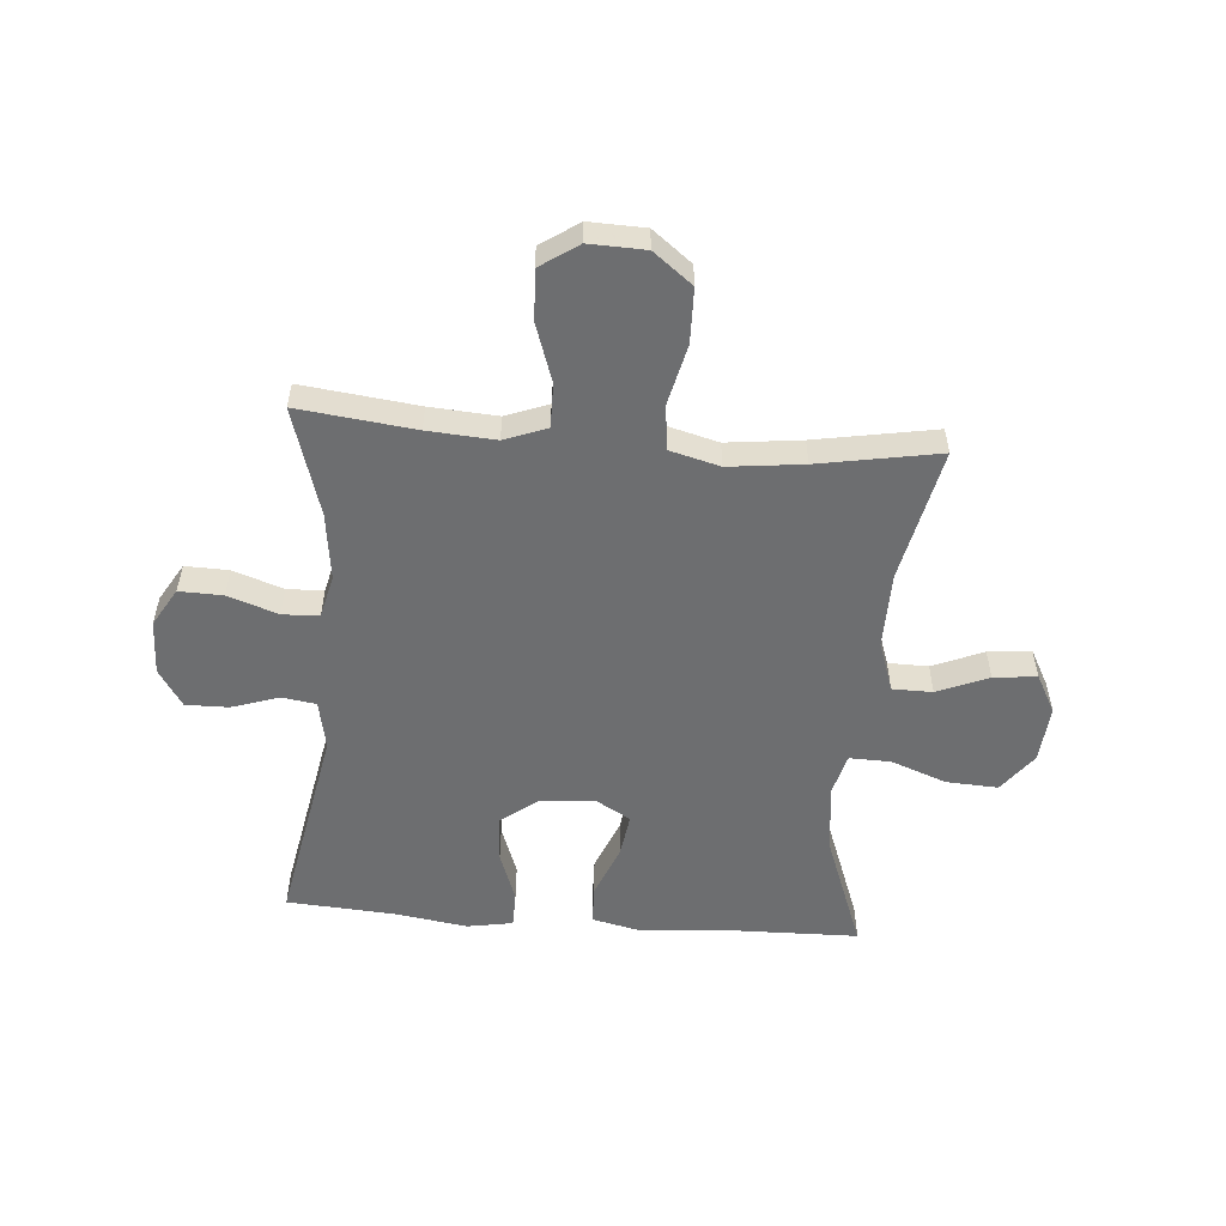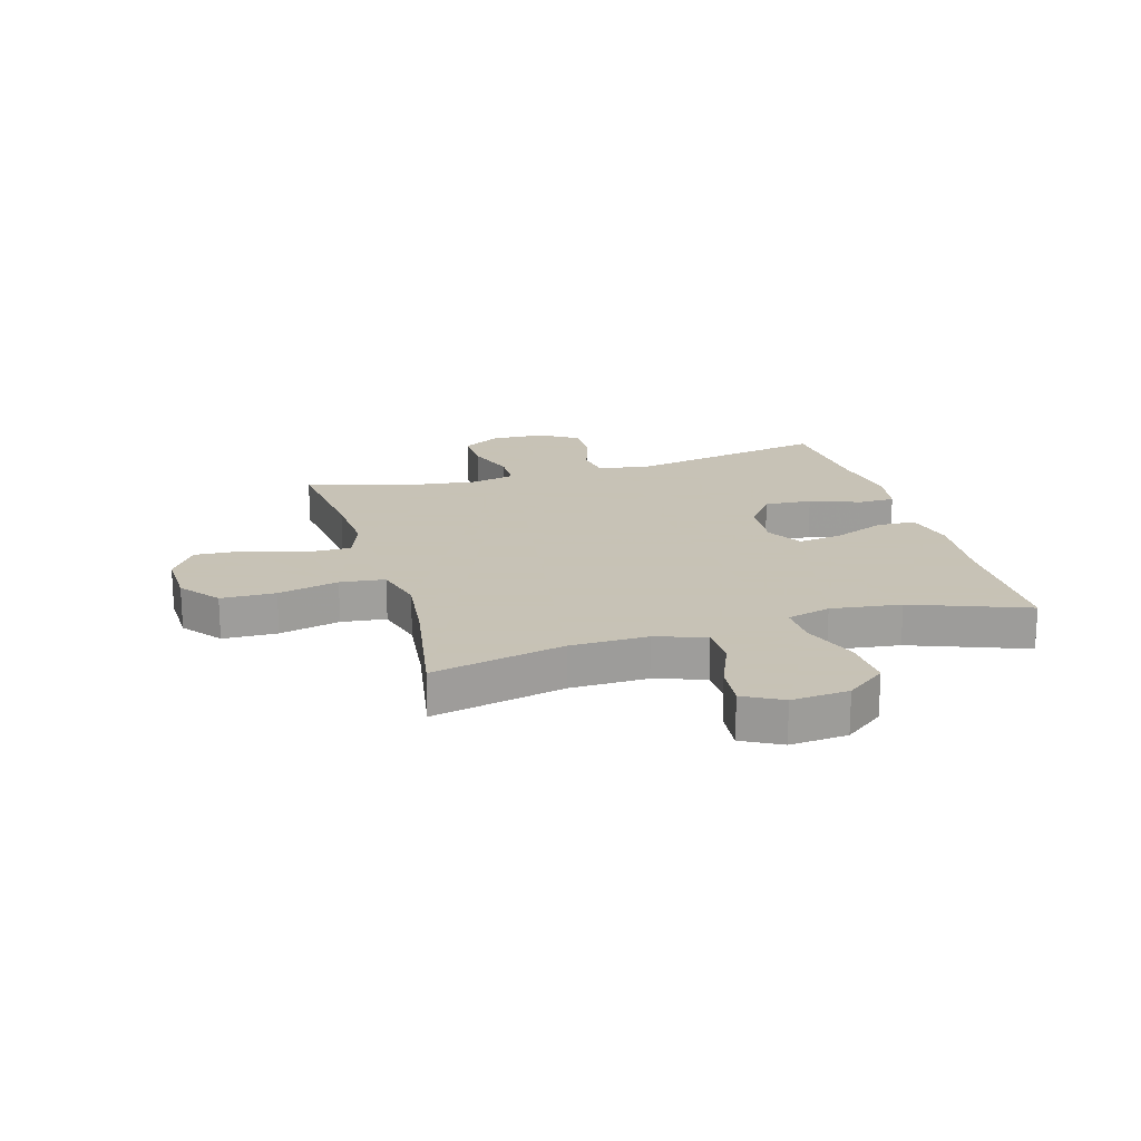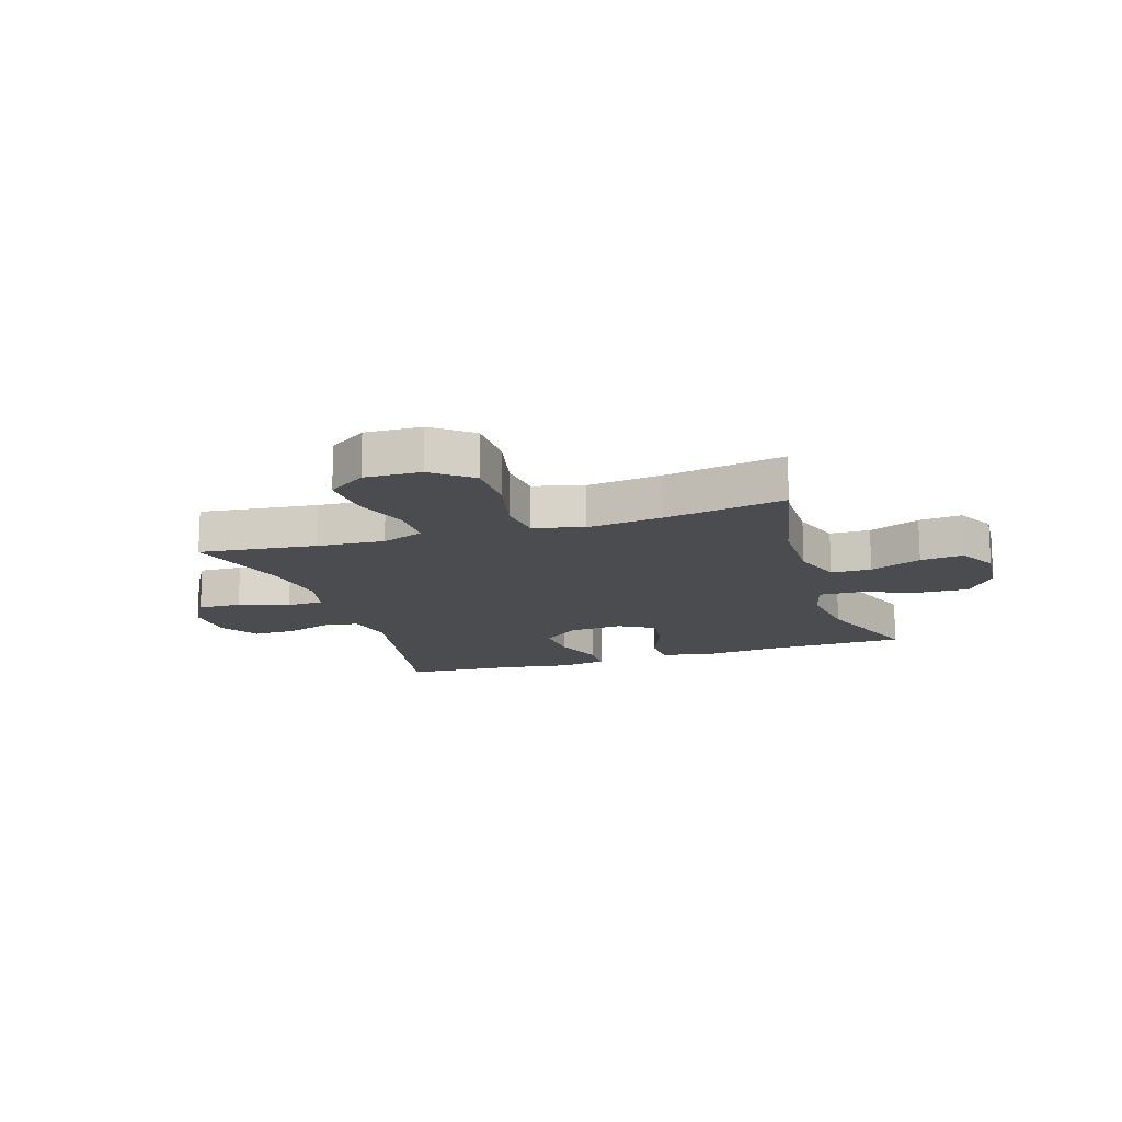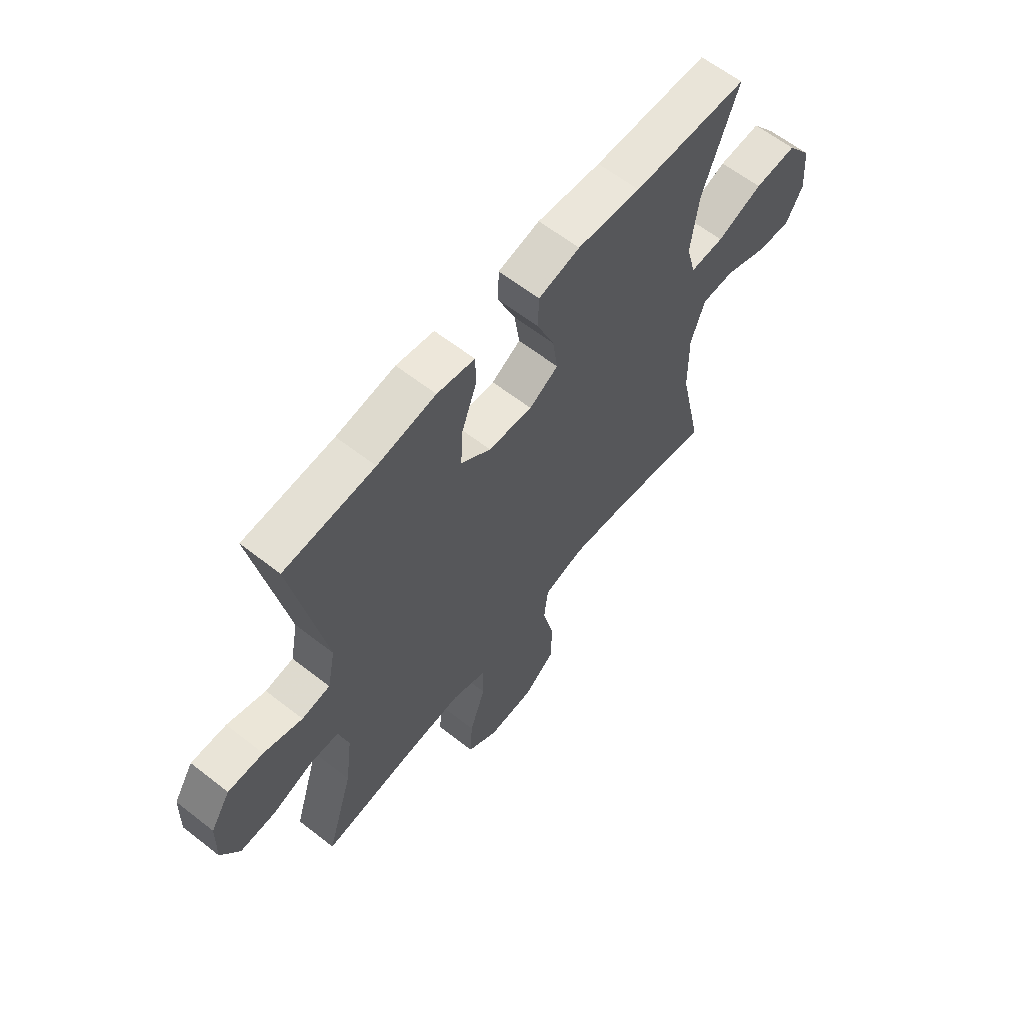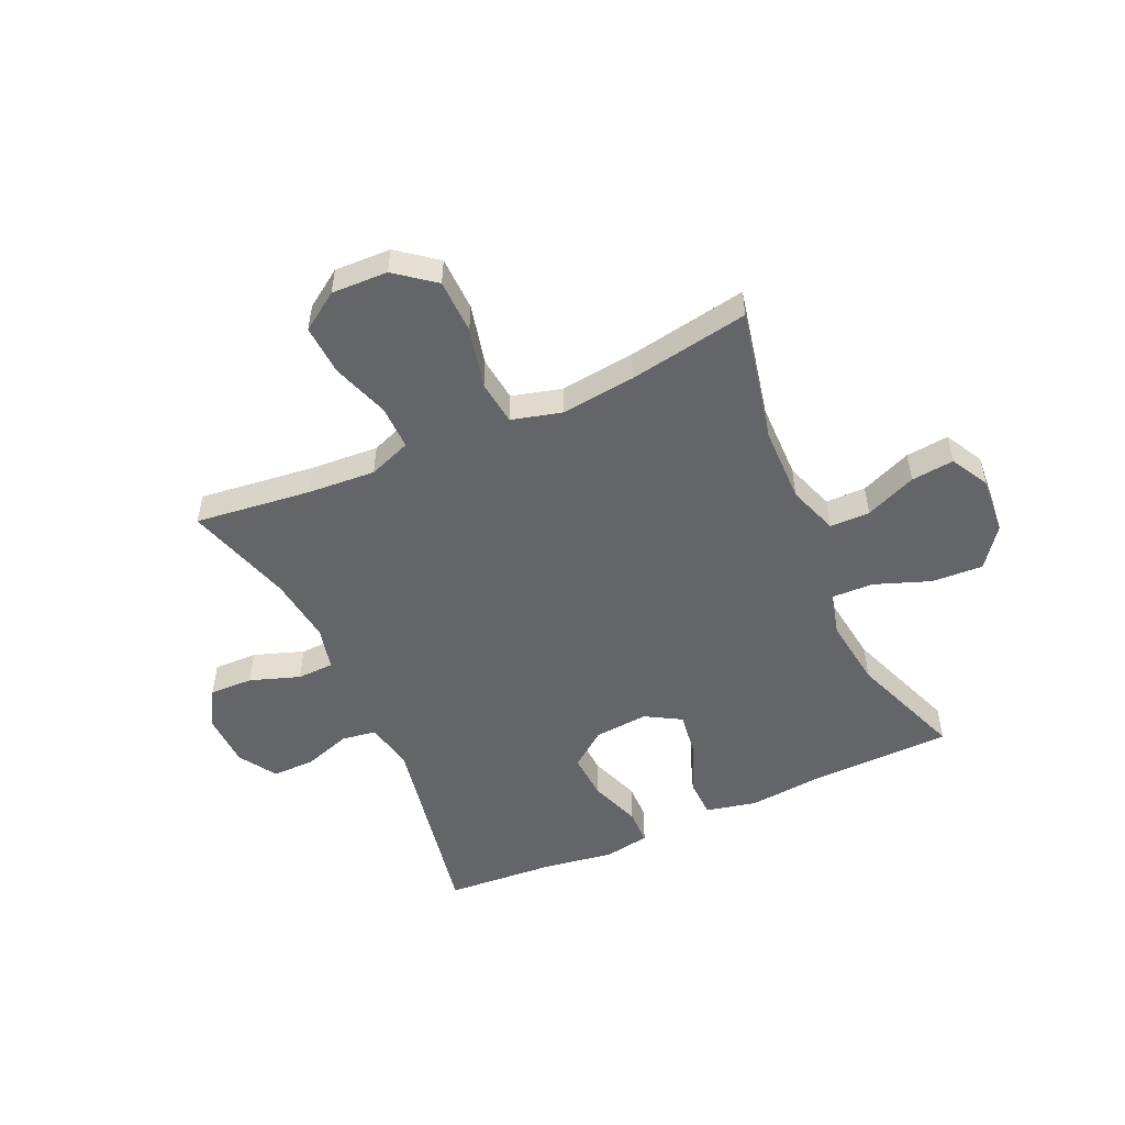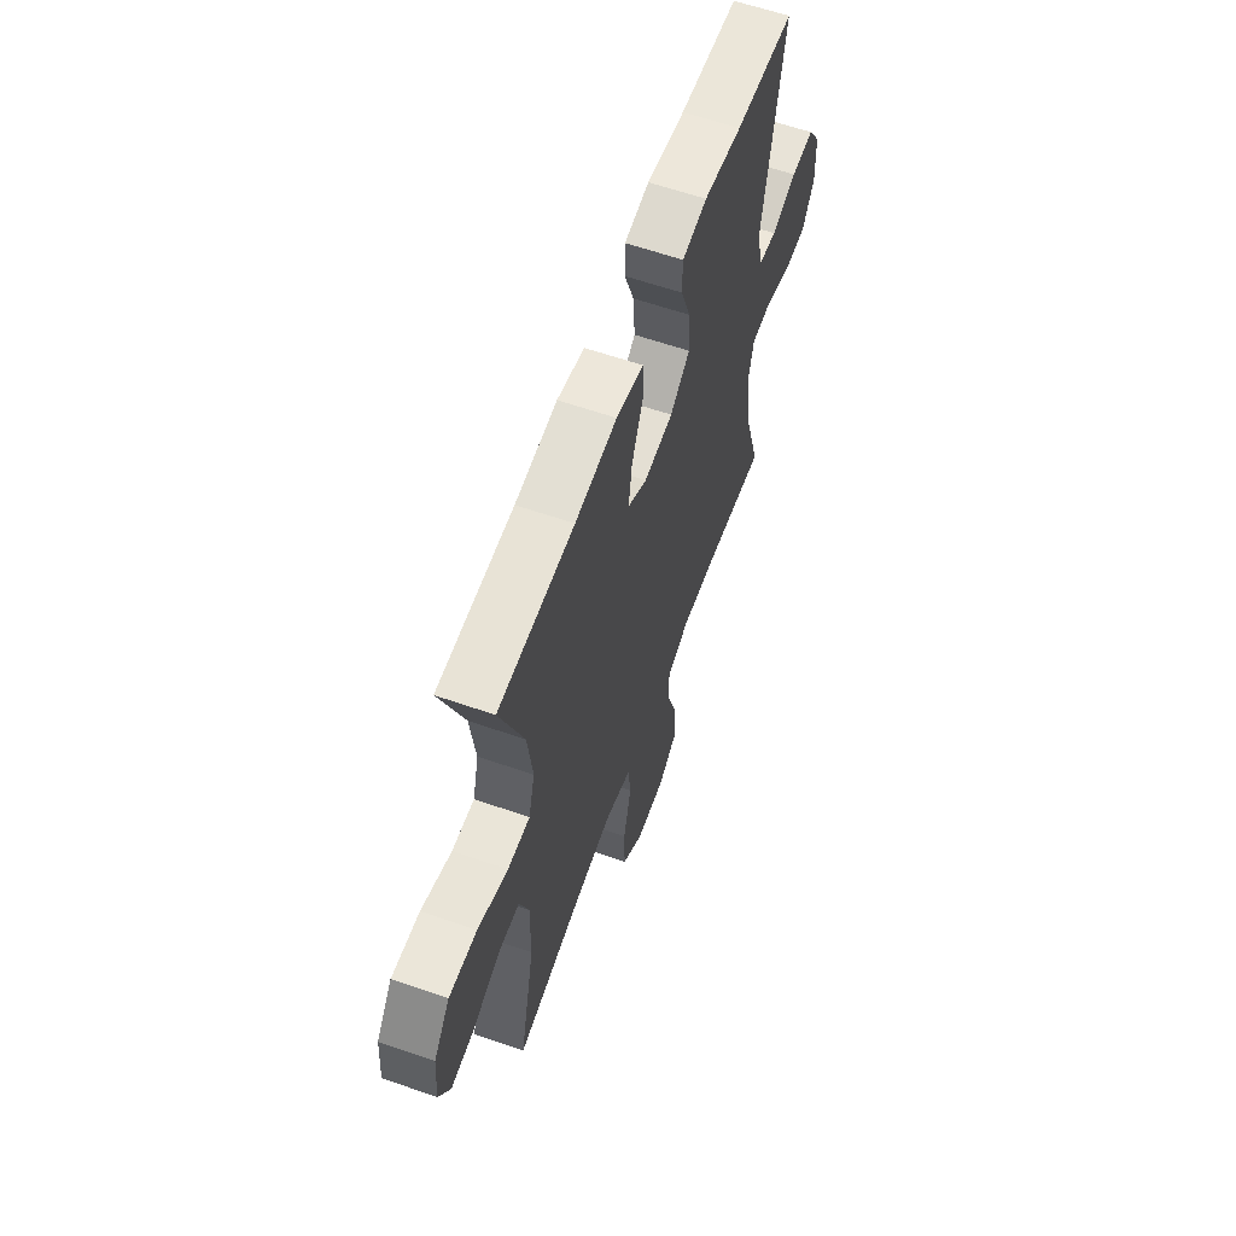
<metadata>
{"format":"obj","ext":"obj","renderer":"f3d","projection":"perspective","resolution":1024,"background":"white","views":[{"elev":-54.3,"azim":175.4,"up":"+Y"},{"elev":19.1,"azim":-106.3,"up":"+Y"},{"elev":-15.0,"azim":-162.3,"up":"+Y"},{"elev":62.0,"azim":128.4,"up":"+Z"},{"elev":-51.5,"azim":-155.7,"up":"+Y"},{"elev":61.2,"azim":-70.5,"up":"+Z"}]}
</metadata>
<code>
v 0.5 0.07 0.5
v 0.433 0.07 0.145
v 0.45 0.07 0.059
v 0.51 0.07 0.05
v 0.592 0.07 0.077
v 0.667 0.07 0.078
v 0.709 0.07 0.012
v 0.712 0.07 -0.083
v 0.673 0.07 -0.149
v 0.597 0.07 -0.147
v 0.51 0.07 -0.117
v 0.446 0.07 -0.119
v 0.428 0.07 -0.195
v 0.443 0.07 -0.312
v 0.5 0.07 -0.5
v 0.297 0.07 -0.476
v 0.179 0.07 -0.468
v 0.105 0.07 -0.496
v 0.106 0.07 -0.573
v 0.14 0.07 -0.673
v 0.145 0.07 -0.761
v 0.079 0.07 -0.806
v -0.019 0.07 -0.803
v -0.087 0.07 -0.75
v -0.089 0.07 -0.655
v -0.064 0.07 -0.549
v -0.073 0.07 -0.471
v -0.16 0.07 -0.448
v -0.29 0.07 -0.463
v -0.5 0.07 -0.5
v -0.45 0.07 -0.268
v -0.448 0.07 -0.134
v -0.478 0.07 -0.047
v -0.548 0.07 -0.046
v -0.637 0.07 -0.083
v -0.712 0.07 -0.091
v -0.748 0.07 -0.024
v -0.74 0.07 0.076
v -0.688 0.07 0.145
v -0.598 0.07 0.14
v -0.501 0.07 0.104
v -0.429 0.07 0.102
v -0.409 0.07 0.178
v -0.425 0.07 0.3
v -0.5 0.07 0.5
v -0.256 0.07 0.505
v -0.121 0.07 0.518
v -0.033 0.07 0.498
v -0.031 0.07 0.43
v -0.068 0.07 0.34
v -0.079 0.07 0.263
v -0.017 0.07 0.227
v 0.077 0.07 0.235
v 0.141 0.07 0.284
v 0.136 0.07 0.367
v 0.104 0.07 0.455
v 0.105 0.07 0.518
v 0.185 0.07 0.532
v 0.309 0.07 0.513
v 0.5 0 0.5
v 0.433 0 0.145
v 0.45 0 0.059
v 0.51 0 0.05
v 0.592 0 0.077
v 0.667 0 0.078
v 0.709 0 0.012
v 0.712 0 -0.083
v 0.673 0 -0.149
v 0.597 0 -0.147
v 0.51 0 -0.117
v 0.446 0 -0.119
v 0.428 0 -0.195
v 0.443 0 -0.312
v 0.5 0 -0.5
v 0.297 0 -0.476
v 0.179 0 -0.468
v 0.105 0 -0.496
v 0.106 0 -0.573
v 0.14 0 -0.673
v 0.145 0 -0.761
v 0.079 0 -0.806
v -0.019 0 -0.803
v -0.087 0 -0.75
v -0.089 0 -0.655
v -0.064 0 -0.549
v -0.073 0 -0.471
v -0.16 0 -0.448
v -0.29 0 -0.463
v -0.5 0 -0.5
v -0.45 0 -0.268
v -0.448 0 -0.134
v -0.478 0 -0.047
v -0.548 0 -0.046
v -0.637 0 -0.083
v -0.712 0 -0.091
v -0.748 0 -0.024
v -0.74 0 0.076
v -0.688 0 0.145
v -0.598 0 0.14
v -0.501 0 0.104
v -0.429 0 0.102
v -0.409 0 0.178
v -0.425 0 0.3
v -0.5 0 0.5
v -0.256 0 0.505
v -0.121 0 0.518
v -0.033 0 0.498
v -0.031 0 0.43
v -0.068 0 0.34
v -0.079 0 0.263
v -0.017 0 0.227
v 0.077 0 0.235
v 0.141 0 0.284
v 0.136 0 0.367
v 0.104 0 0.455
v 0.105 0 0.518
v 0.185 0 0.532
v 0.309 0 0.513
f 57 58 59
f 56 57 59
f 55 56 59
f 59 1 2
f 55 59 2
f 54 55 2
f 53 54 2 3
f 52 53 3
f 48 49 50
f 47 48 50
f 46 47 50
f 46 50 51
f 45 46 51
f 44 45 51
f 43 44 51 52
f 39 40 41
f 38 39 41
f 37 38 41
f 36 37 41
f 35 36 41
f 34 35 41
f 33 34 41 42
f 32 33 42
f 43 52 3
f 42 43 3
f 32 42 3
f 31 32 3
f 24 25 26
f 23 24 26
f 22 23 26
f 21 22 26
f 20 21 26
f 19 20 26
f 18 19 26 27
f 17 18 27 28
f 14 15 16
f 13 14 16 17
f 12 13 17 28
f 9 10 11
f 8 9 11
f 7 8 11
f 6 7 11
f 5 6 11
f 4 5 11
f 4 11 12
f 3 4 12
f 31 3 12
f 30 31 12
f 29 30 12
f 12 28 29
f 118 117 116
f 118 116 115
f 118 115 114
f 61 60 118
f 61 118 114
f 61 114 113
f 62 61 113 112
f 62 112 111
f 109 108 107
f 109 107 106
f 109 106 105
f 110 109 105
f 110 105 104
f 110 104 103
f 111 110 103 102
f 100 99 98
f 100 98 97
f 100 97 96
f 100 96 95
f 100 95 94
f 100 94 93
f 101 100 93 92
f 101 92 91
f 62 111 102
f 62 102 101
f 62 101 91
f 62 91 90
f 85 84 83
f 85 83 82
f 85 82 81
f 85 81 80
f 85 80 79
f 85 79 78
f 86 85 78 77
f 87 86 77 76
f 75 74 73
f 76 75 73 72
f 87 76 72 71
f 70 69 68
f 70 68 67
f 70 67 66
f 70 66 65
f 70 65 64
f 70 64 63
f 71 70 63
f 71 63 62
f 71 62 90
f 71 90 89
f 71 89 88
f 88 87 71
f 1 60 61 2
f 2 61 62 3
f 3 62 63 4
f 4 63 64 5
f 5 64 65 6
f 6 65 66 7
f 7 66 67 8
f 8 67 68 9
f 9 68 69 10
f 10 69 70 11
f 11 70 71 12
f 12 71 72 13
f 13 72 73 14
f 14 73 74 15
f 15 74 75 16
f 16 75 76 17
f 17 76 77 18
f 18 77 78 19
f 19 78 79 20
f 20 79 80 21
f 21 80 81 22
f 22 81 82 23
f 23 82 83 24
f 24 83 84 25
f 25 84 85 26
f 26 85 86 27
f 27 86 87 28
f 28 87 88 29
f 29 88 89 30
f 30 89 90 31
f 31 90 91 32
f 32 91 92 33
f 33 92 93 34
f 34 93 94 35
f 35 94 95 36
f 36 95 96 37
f 37 96 97 38
f 38 97 98 39
f 39 98 99 40
f 40 99 100 41
f 41 100 101 42
f 42 101 102 43
f 43 102 103 44
f 44 103 104 45
f 45 104 105 46
f 46 105 106 47
f 47 106 107 48
f 48 107 108 49
f 49 108 109 50
f 50 109 110 51
f 51 110 111 52
f 52 111 112 53
f 53 112 113 54
f 54 113 114 55
f 55 114 115 56
f 56 115 116 57
f 57 116 117 58
f 58 117 118 59
f 59 118 60 1

</code>
